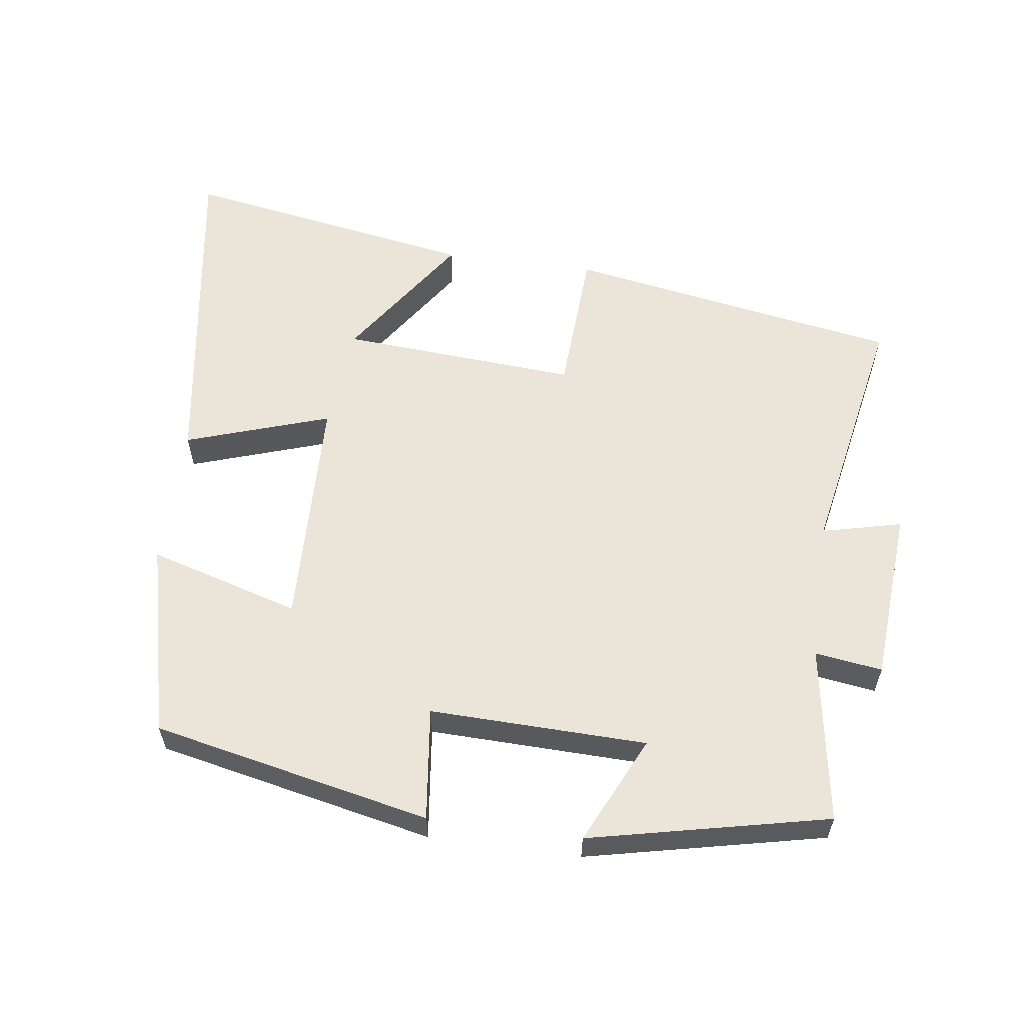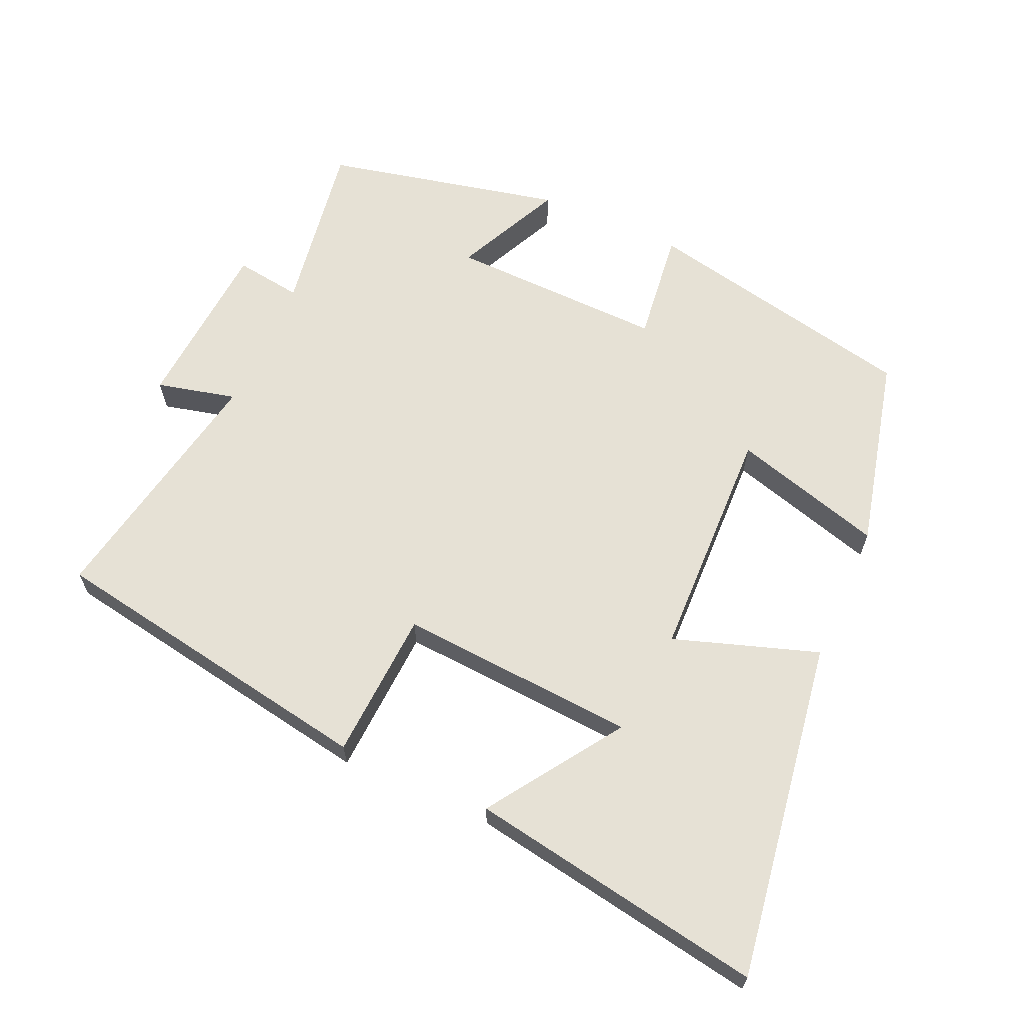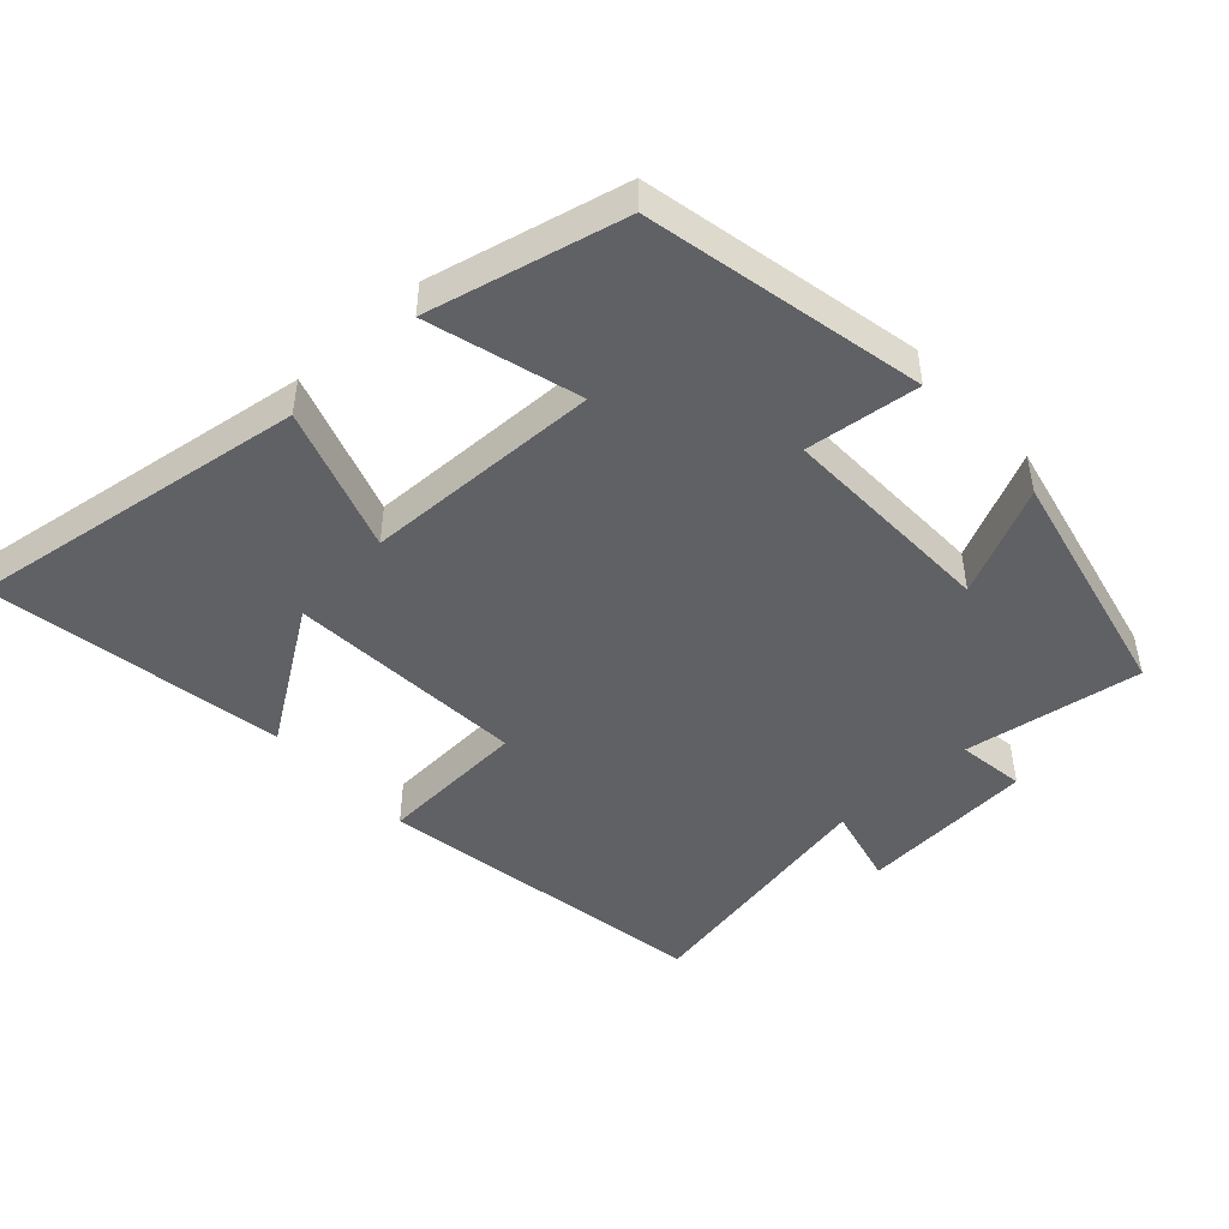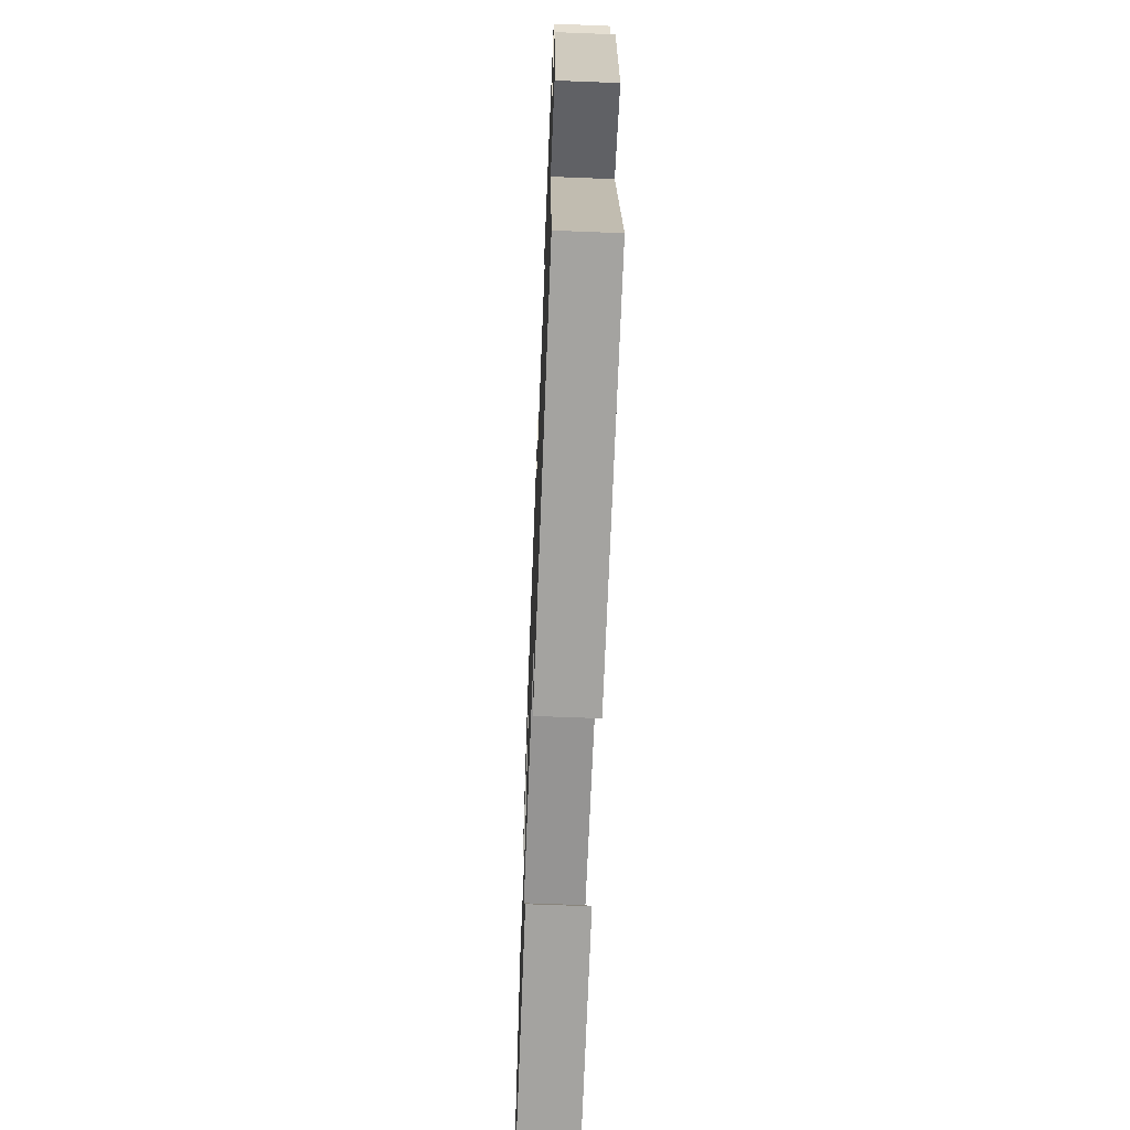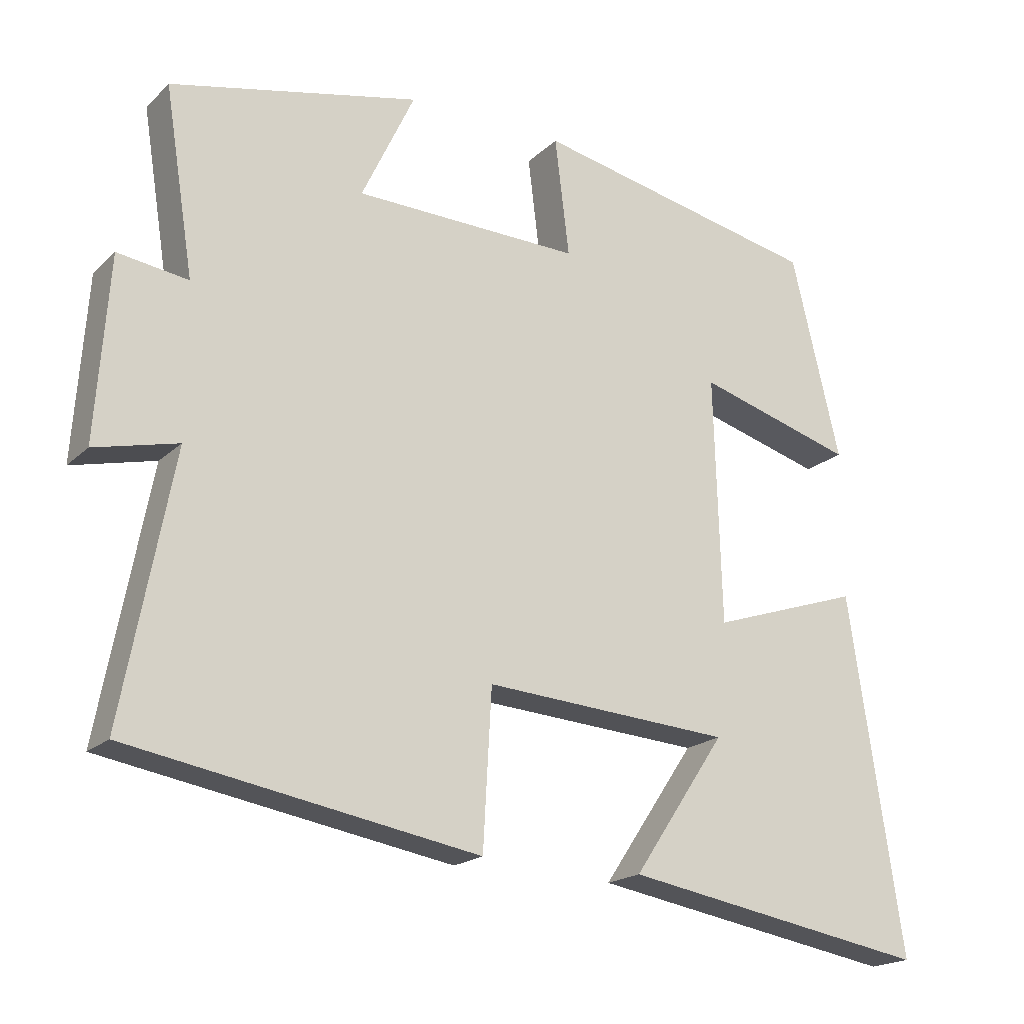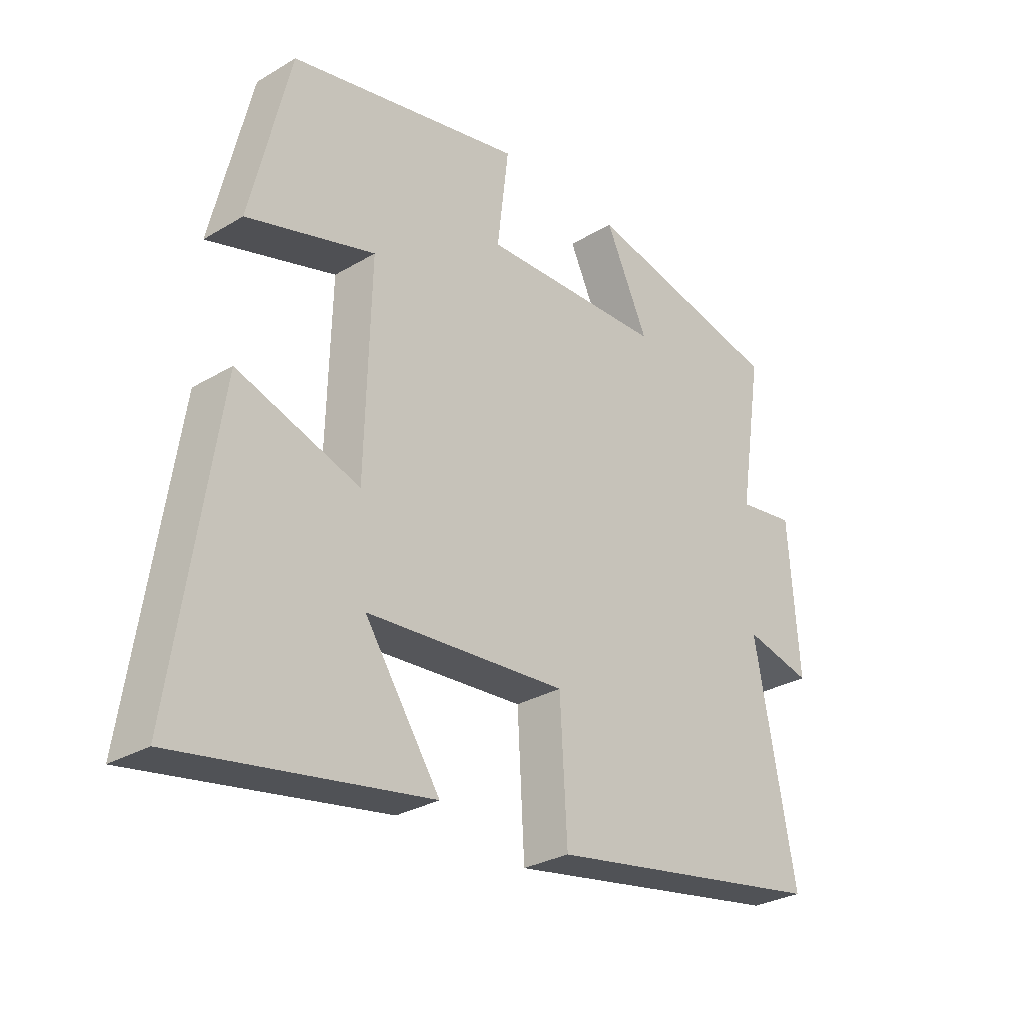
<metadata>
{"format":"obj","ext":"obj","renderer":"f3d","projection":"perspective","resolution":1024,"background":"white","views":[{"elev":58.7,"azim":7.8,"up":"+Y"},{"elev":64.1,"azim":-156.0,"up":"+Y"},{"elev":-47.2,"azim":-47.4,"up":"+Y"},{"elev":-63.1,"azim":87.7,"up":"+Z"},{"elev":-19.1,"azim":148.8,"up":"+Z"},{"elev":-29.3,"azim":-48.6,"up":"+Z"}]}
</metadata>
<code>
v 0.57 0.07 -0.416
v 0.083 0.07 -0.5
v 0.071 0.07 -0.283
v -0.275 0.07 -0.307
v -0.145 0.07 -0.5
v -0.575 0.07 -0.574
v -0.5 0.07 -0.078
v -0.29 0.07 -0.148
v -0.28 0.07 0.196
v -0.5 0.07 0.132
v -0.432 0.07 0.415
v -0.028 0.07 0.5
v -0.048 0.07 0.335
v 0.268 0.07 0.343
v 0.194 0.07 0.5
v 0.541 0.07 0.423
v 0.5 0.07 0.165
v 0.598 0.07 0.179
v 0.616 0.07 -0.075
v 0.5 0.07 -0.047
v 0.57 0 -0.416
v 0.083 0 -0.5
v 0.071 0 -0.283
v -0.275 0 -0.307
v -0.145 0 -0.5
v -0.575 0 -0.574
v -0.5 0 -0.078
v -0.29 0 -0.148
v -0.28 0 0.196
v -0.5 0 0.132
v -0.432 0 0.415
v -0.028 0 0.5
v -0.048 0 0.335
v 0.268 0 0.343
v 0.194 0 0.5
v 0.541 0 0.423
v 0.5 0 0.165
v 0.598 0 0.179
v 0.616 0 -0.075
v 0.5 0 -0.047
f 17 18 19 20
f 14 15 16 17
f 13 14 17 20
f 11 12 13
f 10 11 13
f 9 10 13
f 13 20 1
f 9 13 1
f 8 9 1
f 4 5 6 7
f 3 4 7 8
f 1 2 3
f 1 3 8
f 40 39 38 37
f 37 36 35 34
f 40 37 34 33
f 33 32 31
f 33 31 30
f 33 30 29
f 21 40 33
f 21 33 29
f 21 29 28
f 27 26 25 24
f 28 27 24 23
f 23 22 21
f 28 23 21
f 1 21 22 2
f 2 22 23 3
f 3 23 24 4
f 4 24 25 5
f 5 25 26 6
f 6 26 27 7
f 7 27 28 8
f 8 28 29 9
f 9 29 30 10
f 10 30 31 11
f 11 31 32 12
f 12 32 33 13
f 13 33 34 14
f 14 34 35 15
f 15 35 36 16
f 16 36 37 17
f 17 37 38 18
f 18 38 39 19
f 19 39 40 20
f 20 40 21 1

</code>
